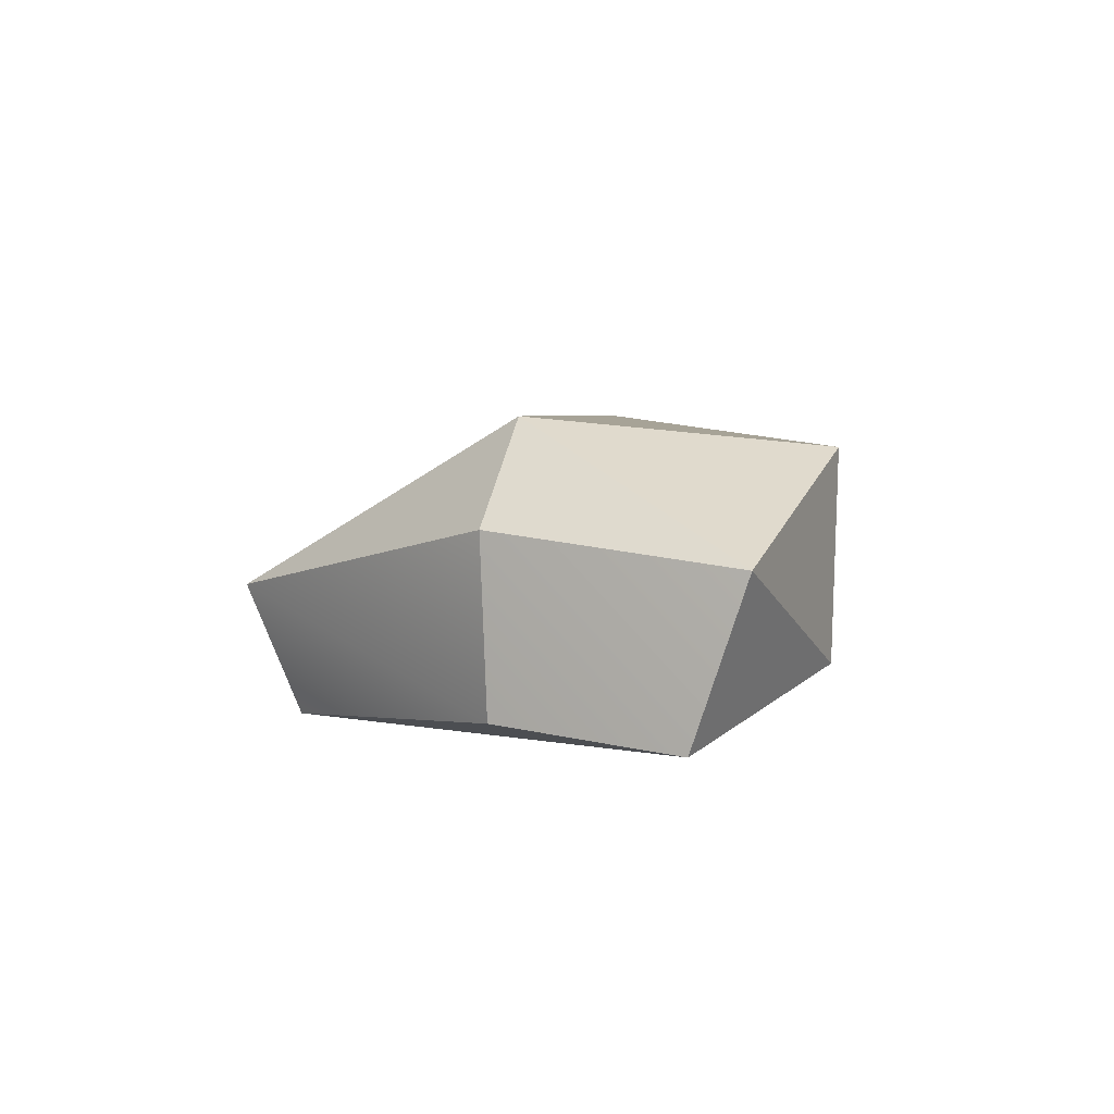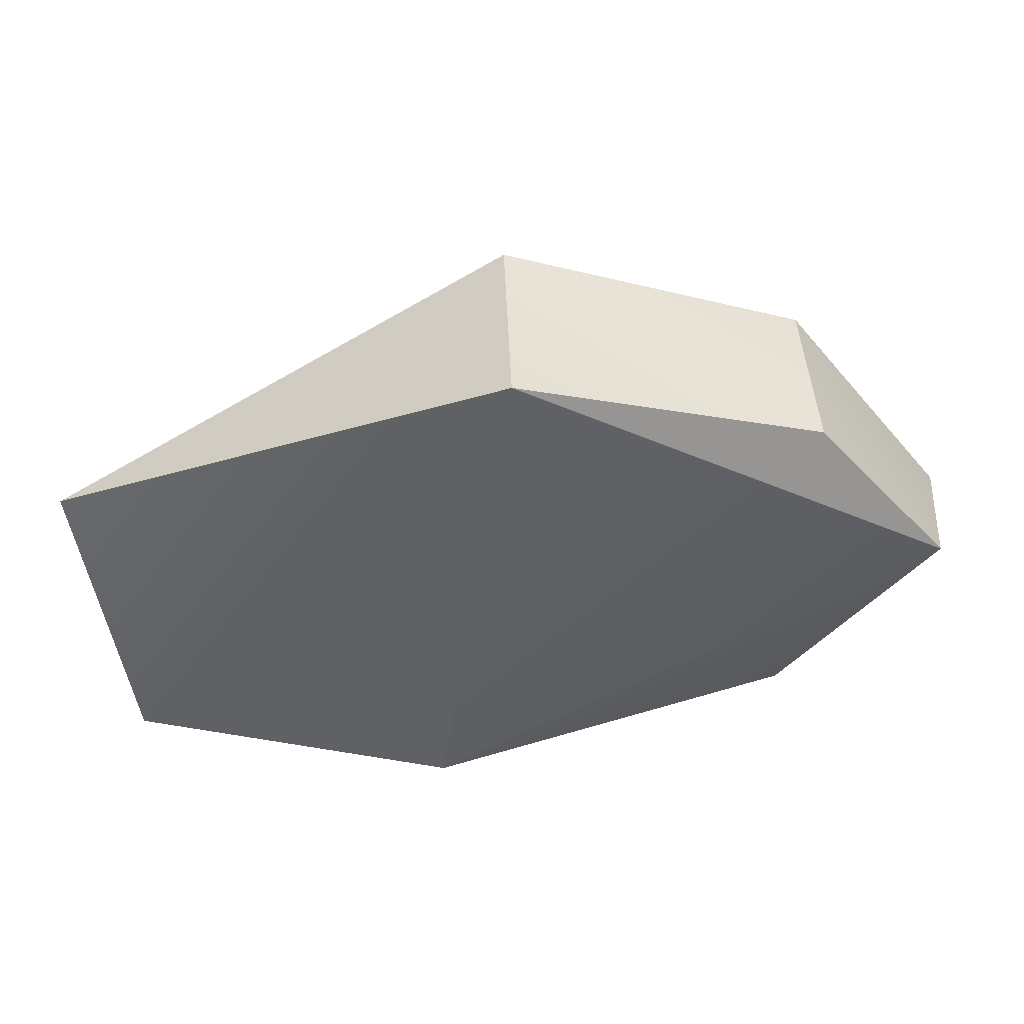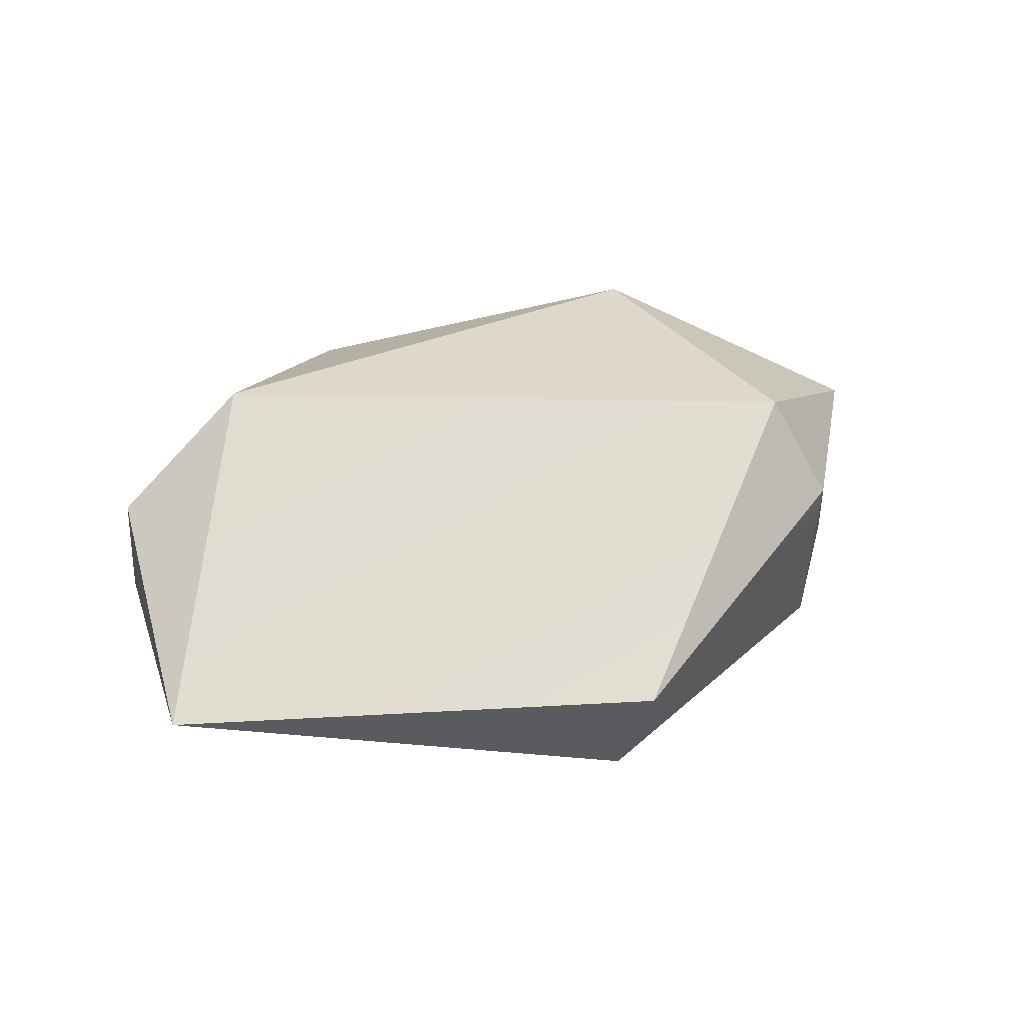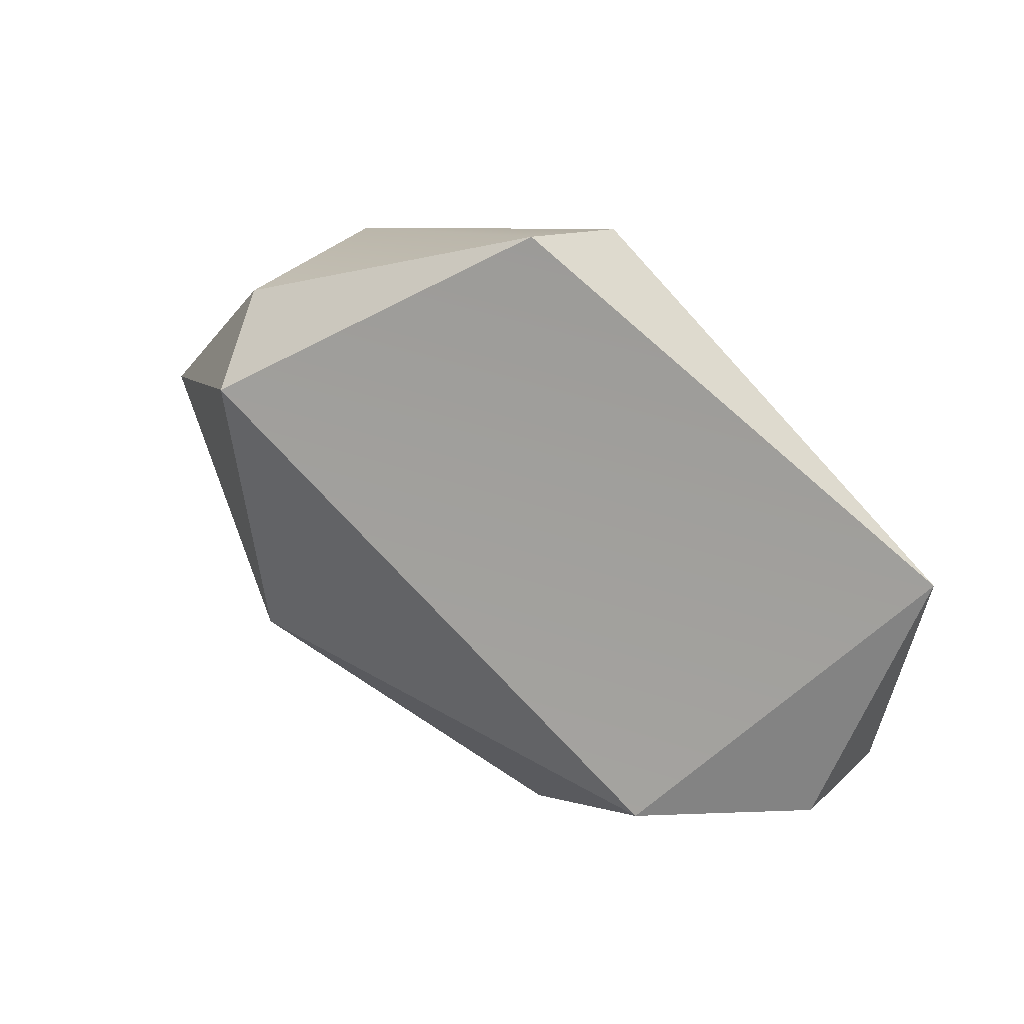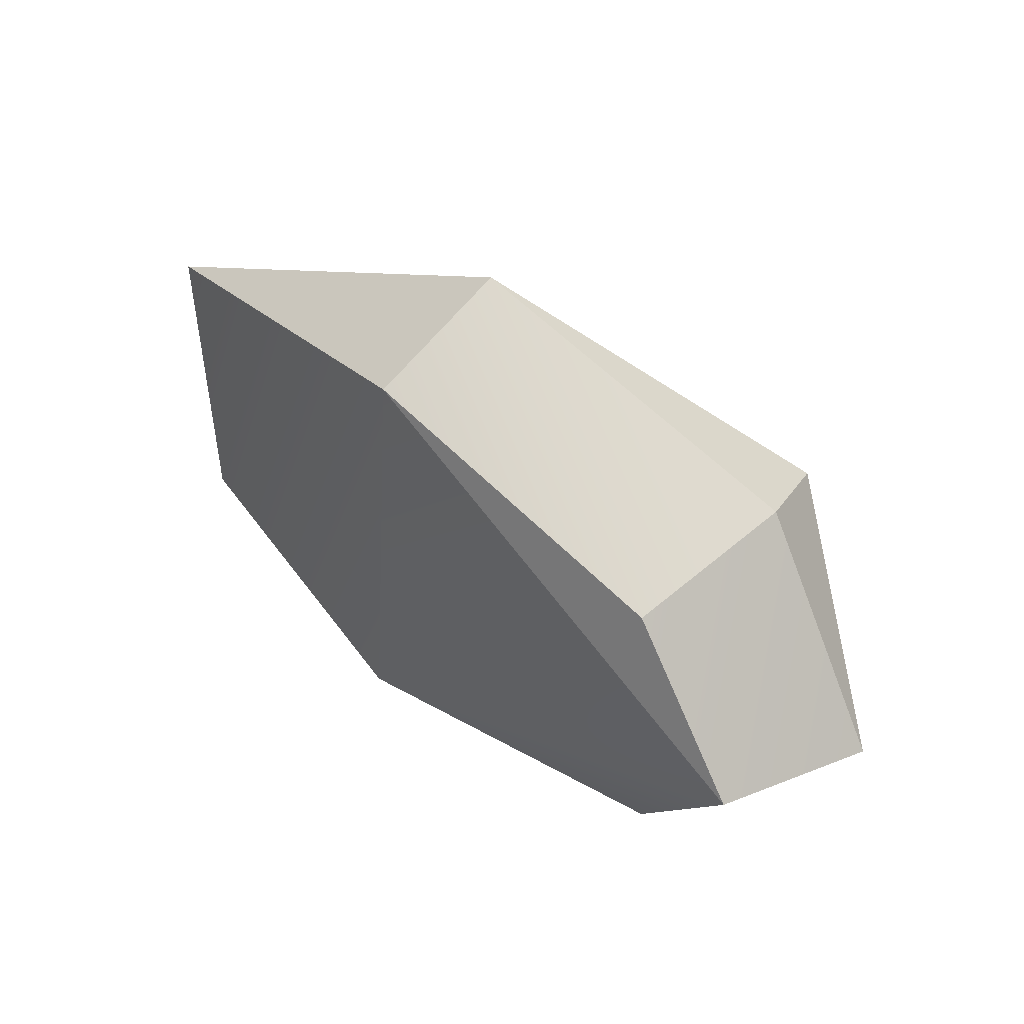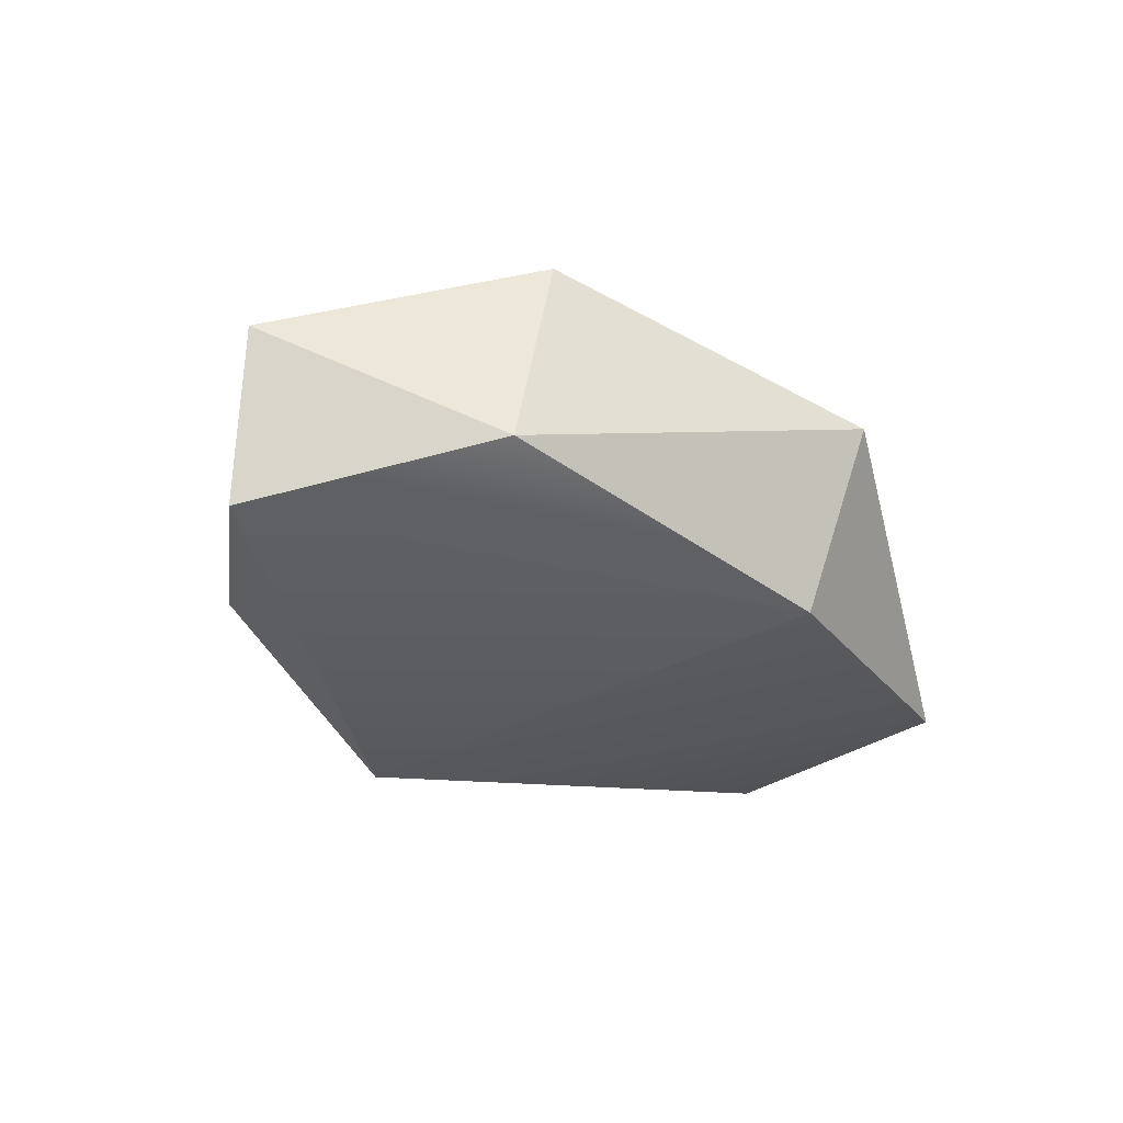
<metadata>
{"format":"obj","ext":"obj","renderer":"f3d","projection":"perspective","resolution":1024,"background":"white","views":[{"elev":4.7,"azim":68.8,"up":"+Y"},{"elev":39.7,"azim":-5.2,"up":"+Z"},{"elev":37.6,"azim":-28.0,"up":"+Y"},{"elev":39.1,"azim":-143.5,"up":"+Z"},{"elev":47.6,"azim":45.2,"up":"+Z"},{"elev":-34.7,"azim":130.1,"up":"+Y"}]}
</metadata>
<code>
g stone1
v 0.07019 0.01714 0.02481
v 0.01667 -0.01747 0.06404
v -0.07274 -0.02486 0.01603
v 0.001395 -0.03923 -0.0526
v 0.1028 -0.0426 0.005113
v 0.07448 -0.03147 -0.03865
v 0.001395 -0.03923 -0.0526
v 0.01571 -0.04469 0.05265
v -0.06203 -0.03112 -0.04045
v -0.07274 -0.02486 0.01603
v 0.001395 -0.03923 -0.0526
v 0.07019 0.01714 0.02481
v 0.1099 -0.009202 -0.003699
v 0.07814 -0.003157 0.03537
v -0.03406 0.01544 -0.03733
v -0.06233 -0.005679 -0.03575
v 0.00263 -0.002475 -0.06961
v 0.1099 -0.009202 -0.003699
v 0.07019 0.01714 0.02481
v 0.06871 0.01066 -0.043
v -0.07274 -0.02486 0.01603
v 0.01667 -0.01747 0.06404
v 0.01571 -0.04469 0.05265
v 0.01667 -0.01747 0.06404
v 0.07019 0.01714 0.02481
v 0.07814 -0.003157 0.03537
v -0.07274 -0.02486 0.01603
v -0.06233 -0.005679 -0.03575
v -0.03406 0.01544 -0.03733
v 0.06871 0.01066 -0.043
v 0.07019 0.01714 0.02481
v -0.03406 0.01544 -0.03733
v 0.07019 0.01714 0.02481
v -0.07274 -0.02486 0.01603
v -0.03406 0.01544 -0.03733
v 0.1028 -0.0426 0.005113
v 0.07814 -0.003157 0.03537
v 0.1099 -0.009202 -0.003699
v 0.07701 -0.03878 0.03353
v 0.1099 -0.009202 -0.003699
v 0.07448 -0.03147 -0.03865
v 0.1028 -0.0426 0.005113
v 0.07701 -0.03878 0.03353
v 0.01571 -0.04469 0.05265
v 0.01667 -0.01747 0.06404
v 0.01667 -0.01747 0.06404
v 0.07814 -0.003157 0.03537
v 0.1028 -0.0426 0.005113
v 0.01571 -0.04469 0.05265
v 0.07701 -0.03878 0.03353
v 0.001395 -0.03923 -0.0526
v 0.07448 -0.03147 -0.03865
v 0.00263 -0.002475 -0.06961
v 0.00263 -0.002475 -0.06961
v 0.06871 0.01066 -0.043
v -0.03406 0.01544 -0.03733
v -0.07274 -0.02486 0.01603
v -0.06203 -0.03112 -0.04045
v -0.06233 -0.005679 -0.03575
v -0.06203 -0.03112 -0.04045
v 0.00263 -0.002475 -0.06961
v -0.06233 -0.005679 -0.03575
v 0.00263 -0.002475 -0.06961
v -0.06203 -0.03112 -0.04045
v 0.001395 -0.03923 -0.0526
v 0.06871 0.01066 -0.043
v 0.00263 -0.002475 -0.06961
v 0.07448 -0.03147 -0.03865
v 0.1099 -0.009202 -0.003699
v 0.06871 0.01066 -0.043
v 0.07448 -0.03147 -0.03865
g stone1_0
f 3 2 1
f 6 5 4
f 8 7 5
f 10 9 8
f 8 9 11
f 14 13 12
f 17 16 15
f 20 19 18
f 23 22 21
f 26 25 24
f 29 28 27
f 32 31 30
f 35 34 33
f 38 37 36
f 39 36 37
f 42 41 40
f 45 44 43
f 47 46 43
f 50 49 48
f 53 52 51
f 56 55 54
f 59 58 57
f 62 61 60
f 65 64 63
f 68 67 66
f 71 70 69

</code>
